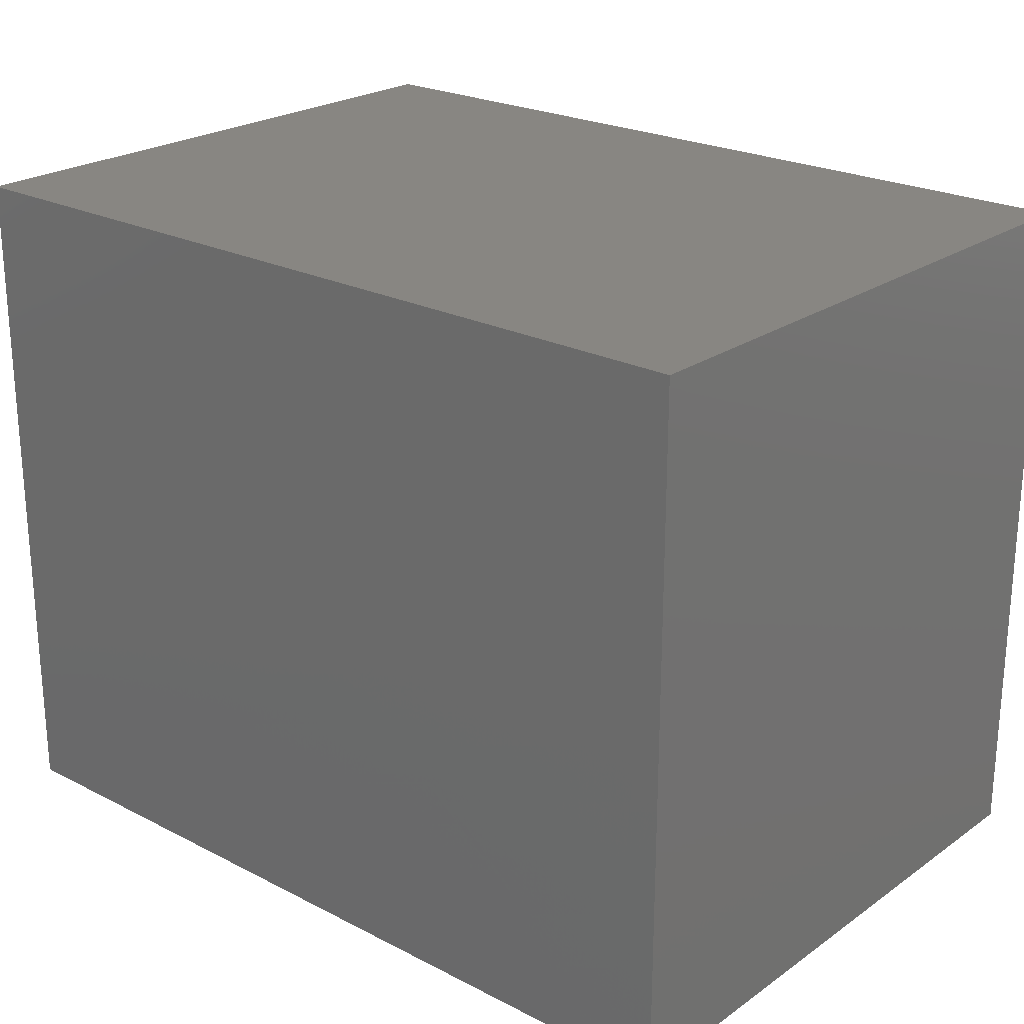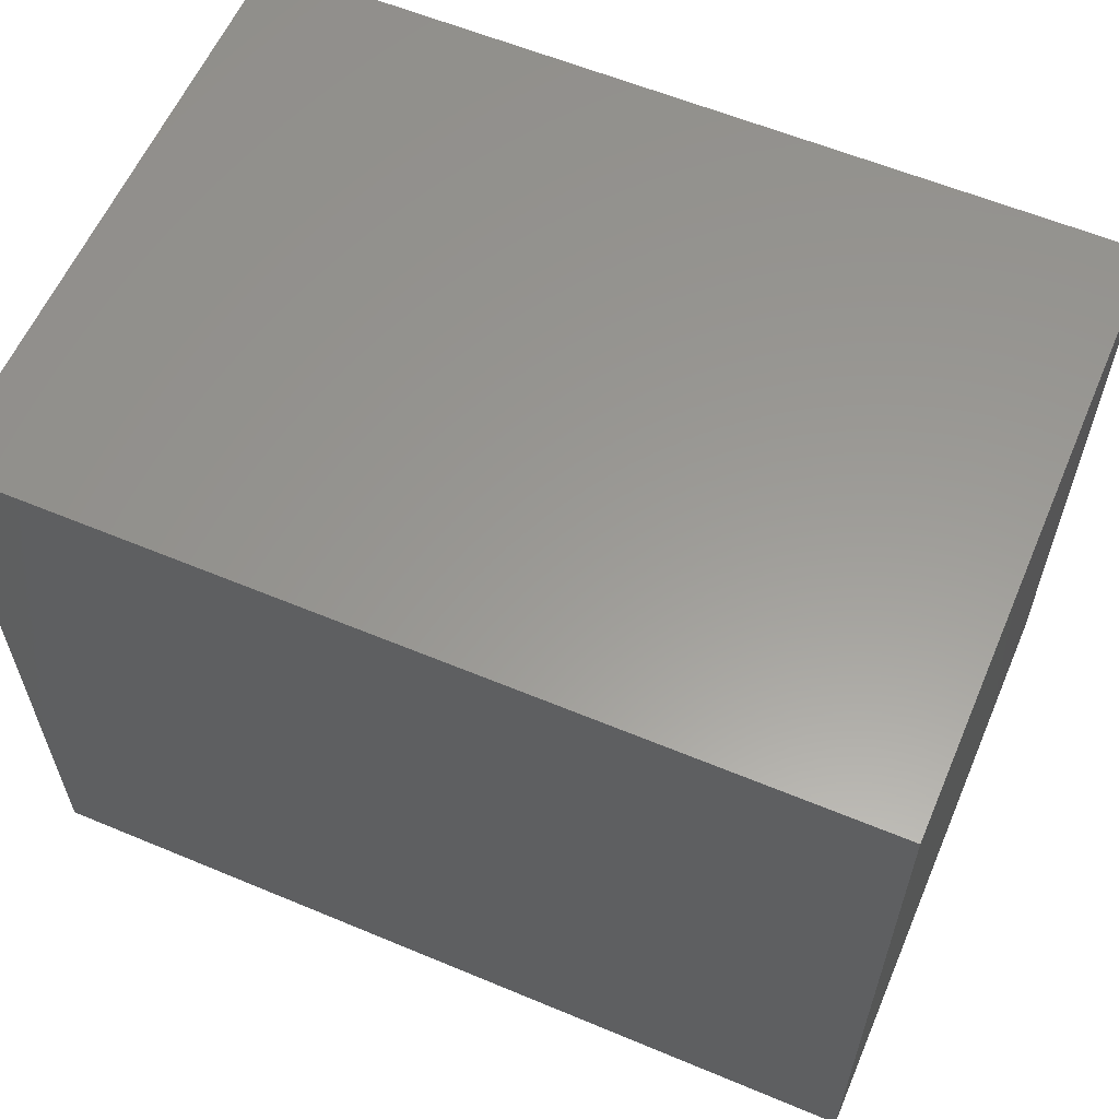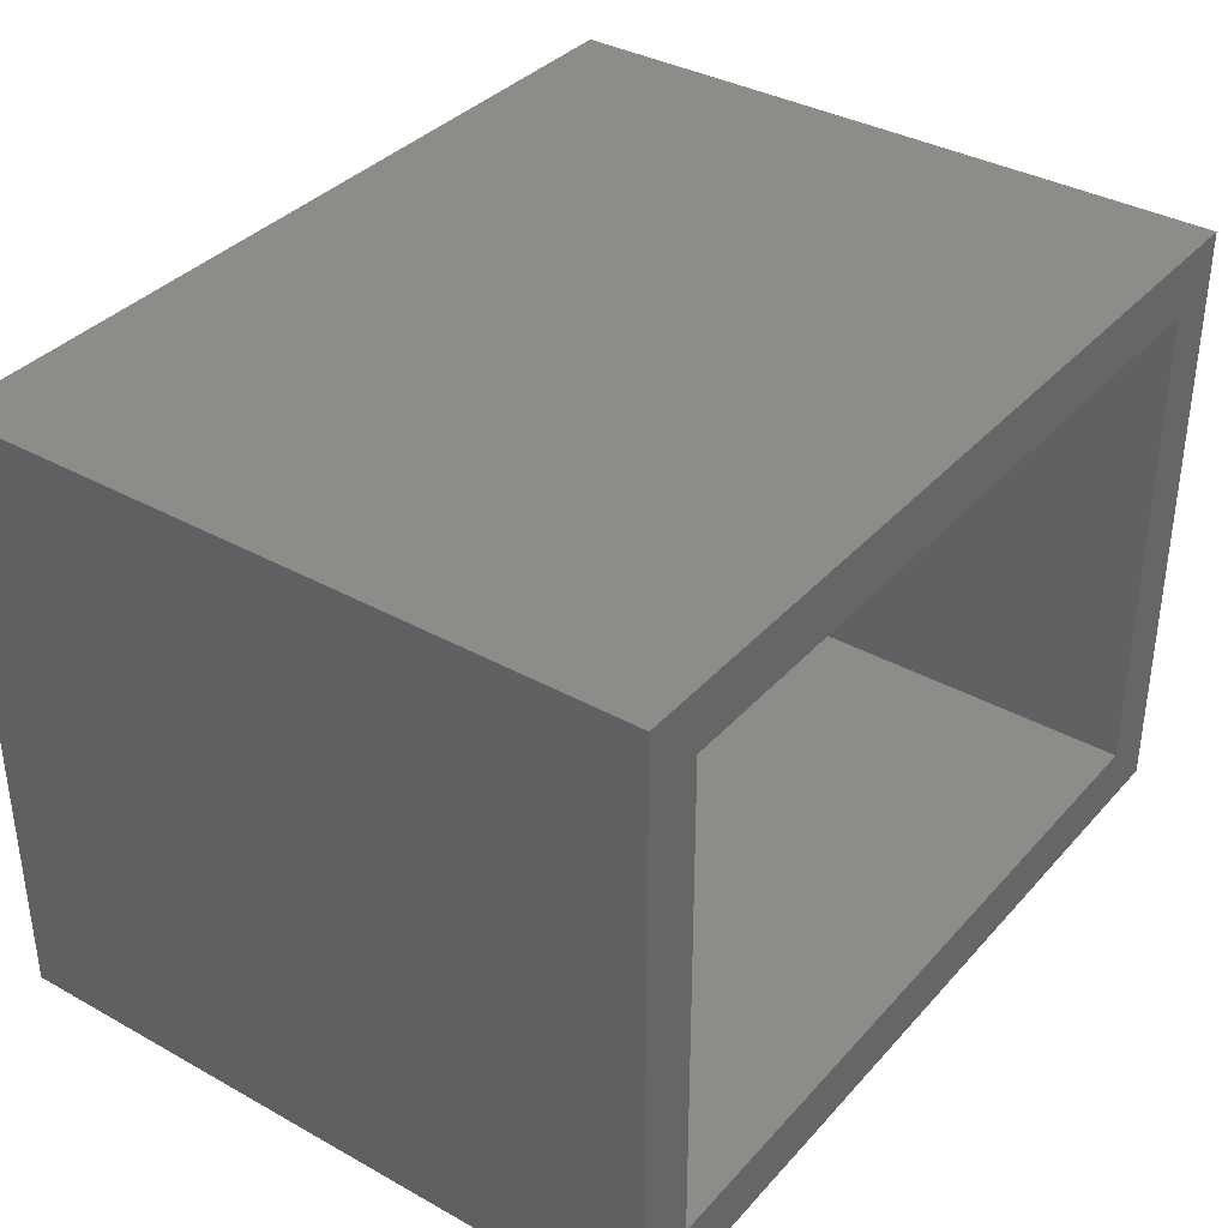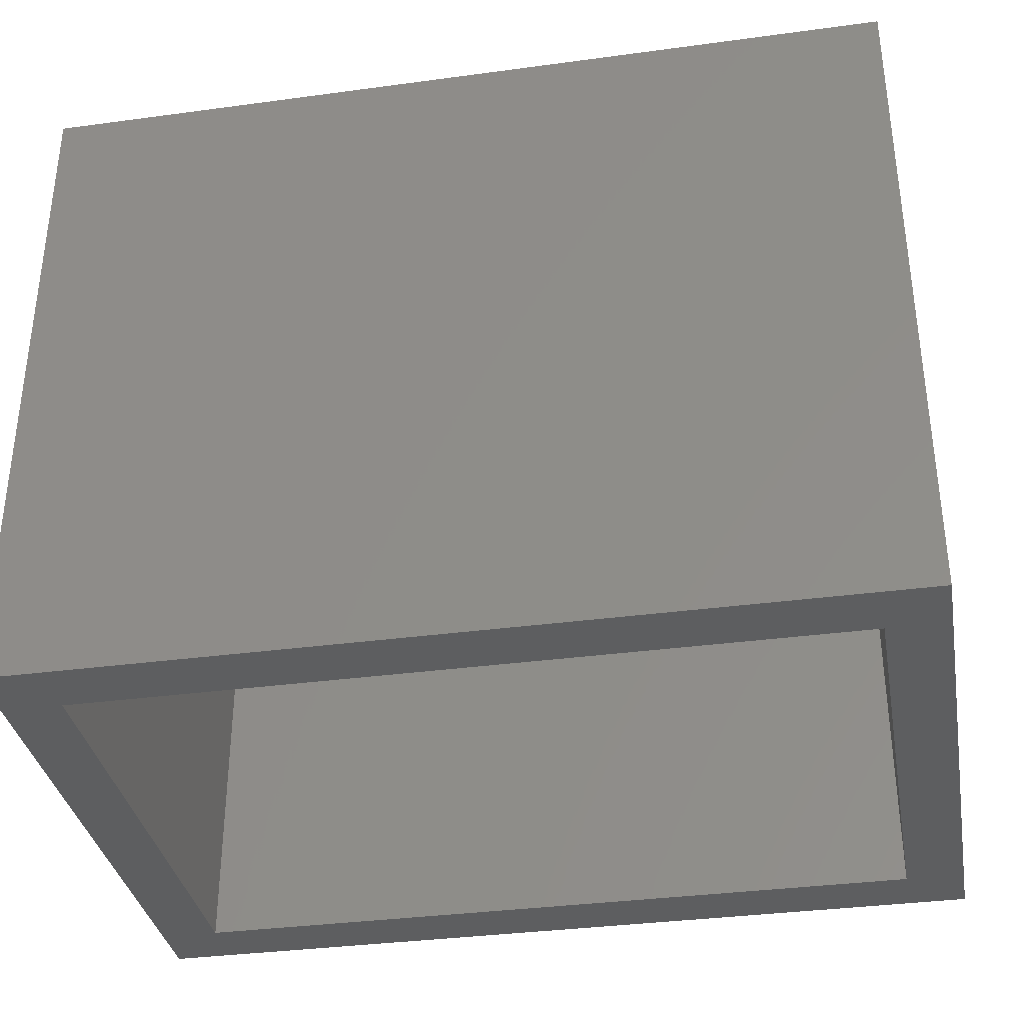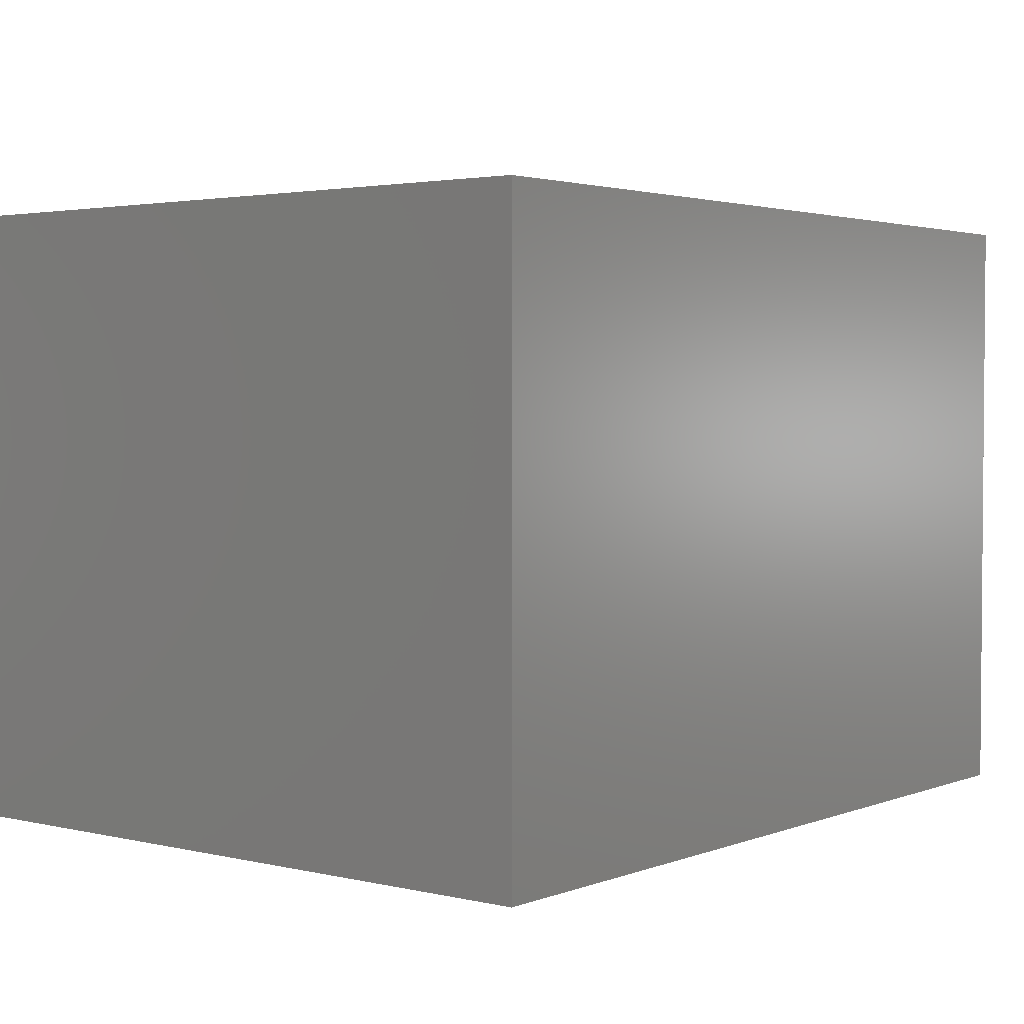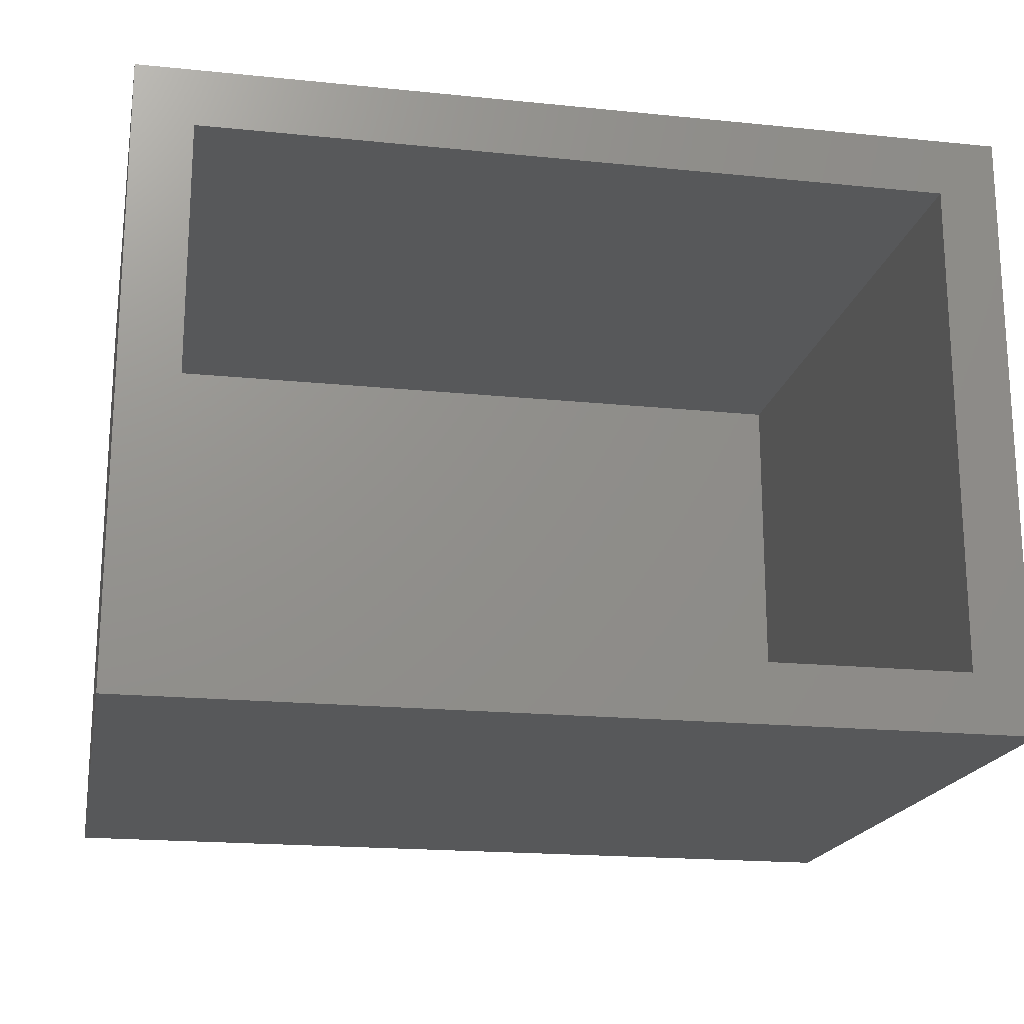
<metadata>
{"format":"stl","ext":"stl","renderer":"f3d","projection":"perspective","resolution":1024,"background":"white","views":[{"elev":23.4,"azim":-139.2,"up":"+Z"},{"elev":59.6,"azim":-156.8,"up":"+Z"},{"elev":36.4,"azim":125.9,"up":"+Y"},{"elev":-35.1,"azim":-169.8,"up":"+Z"},{"elev":2.8,"azim":-51.6,"up":"+Y"},{"elev":-18.8,"azim":169.0,"up":"+Y"}]}
</metadata>
<code>
# stl→obj: 16 verts, 28 faces
v 0.2188 -0.6719 -0.2422
v 0.1484 -0.6016 -0.2422
v 0.2188 0.0625 -0.2422
v 0.1484 -0.007812 -0.2422
v -0.8125 0.0625 -0.2422
v -0.7422 -0.007812 -0.2422
v -0.8125 -0.6719 -0.2422
v -0.7422 -0.6016 -0.2422
v 0.1484 -0.6016 0.5036
v 0.1484 -0.007812 0.5036
v -0.7422 -0.6016 0.5036
v -0.7422 -0.007812 0.5036
v 0.2188 -0.6719 0.5739
v 0.2188 0.0625 0.5739
v -0.8125 -0.6719 0.5739
v -0.8125 0.0625 0.5739
f 1 2 3
f 3 2 4
f 3 4 5
f 5 4 6
f 5 6 7
f 7 6 8
f 7 8 1
f 1 8 2
f 2 9 4
f 4 9 10
f 11 8 12
f 12 8 6
f 12 6 10
f 10 6 4
f 11 9 8
f 8 9 2
f 1 3 13
f 13 3 14
f 13 14 15
f 15 14 16
f 15 16 7
f 7 16 5
f 16 14 5
f 5 14 3
f 15 7 13
f 13 7 1
f 9 11 10
f 10 11 12

</code>
